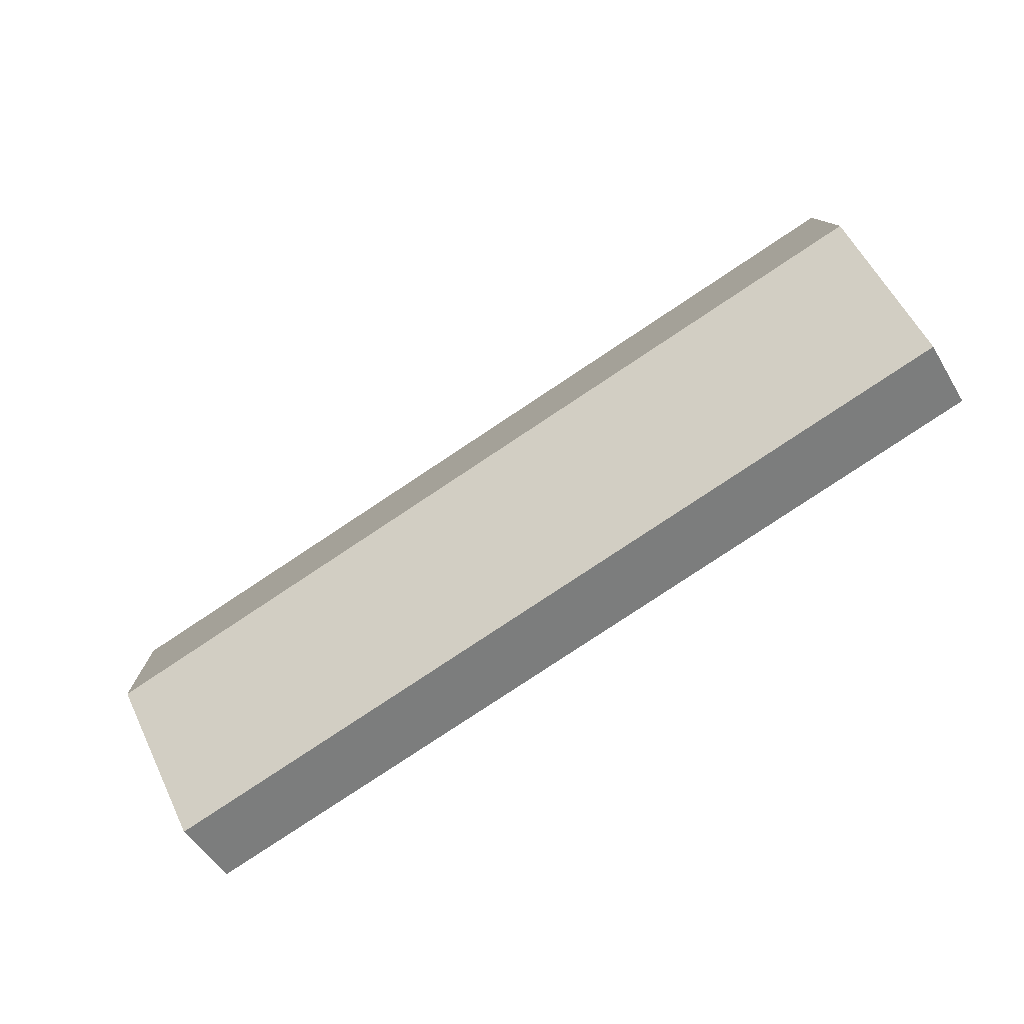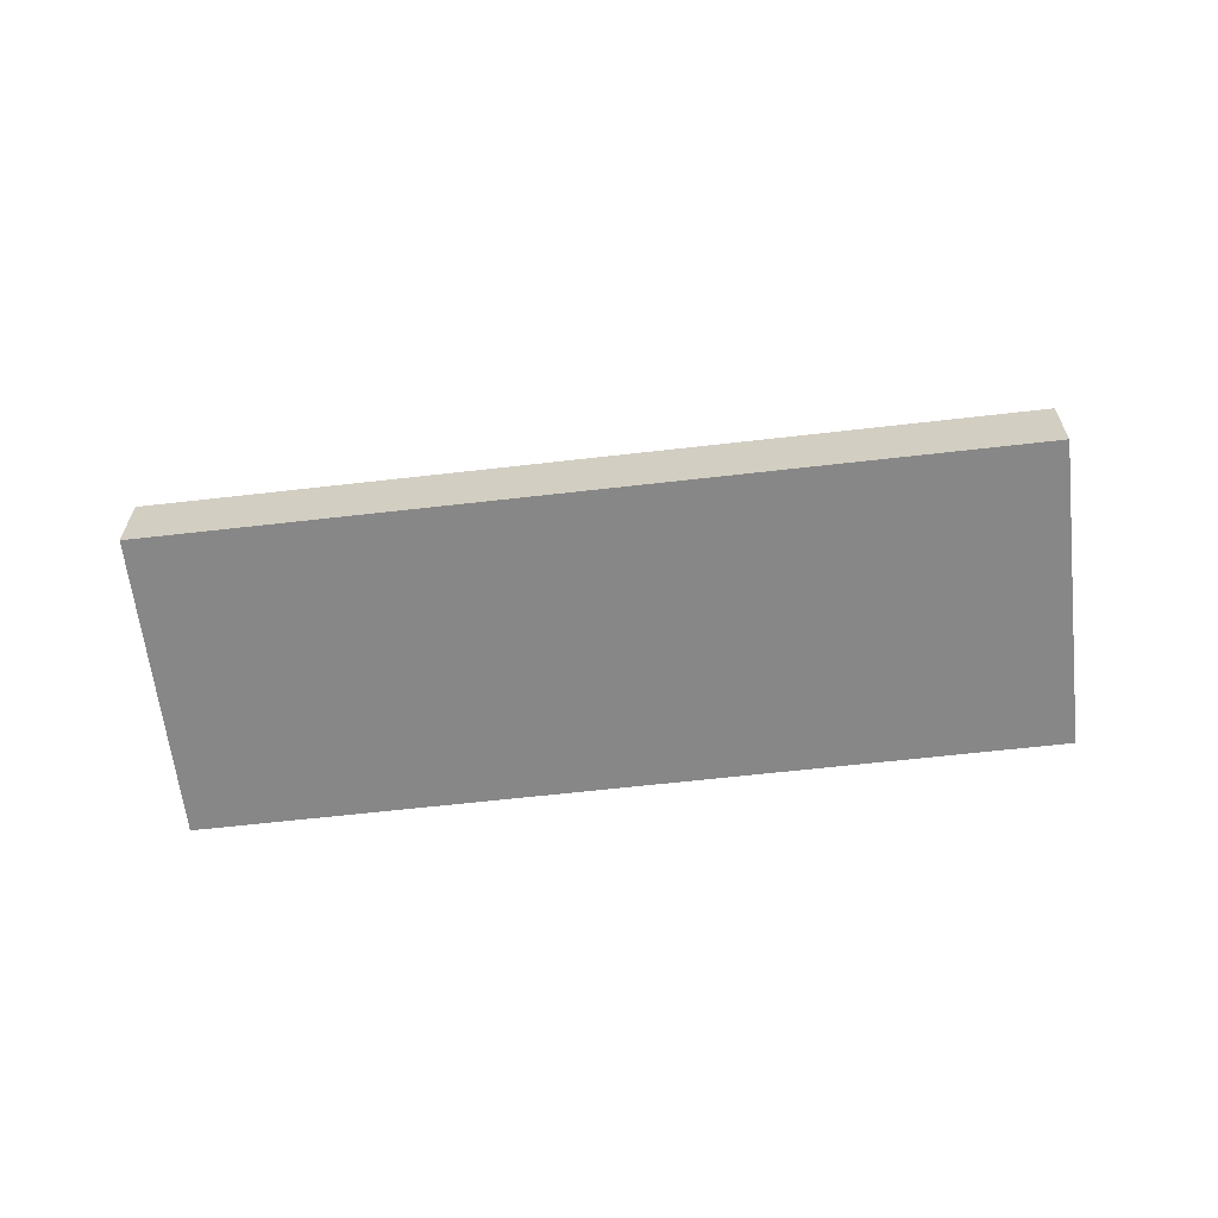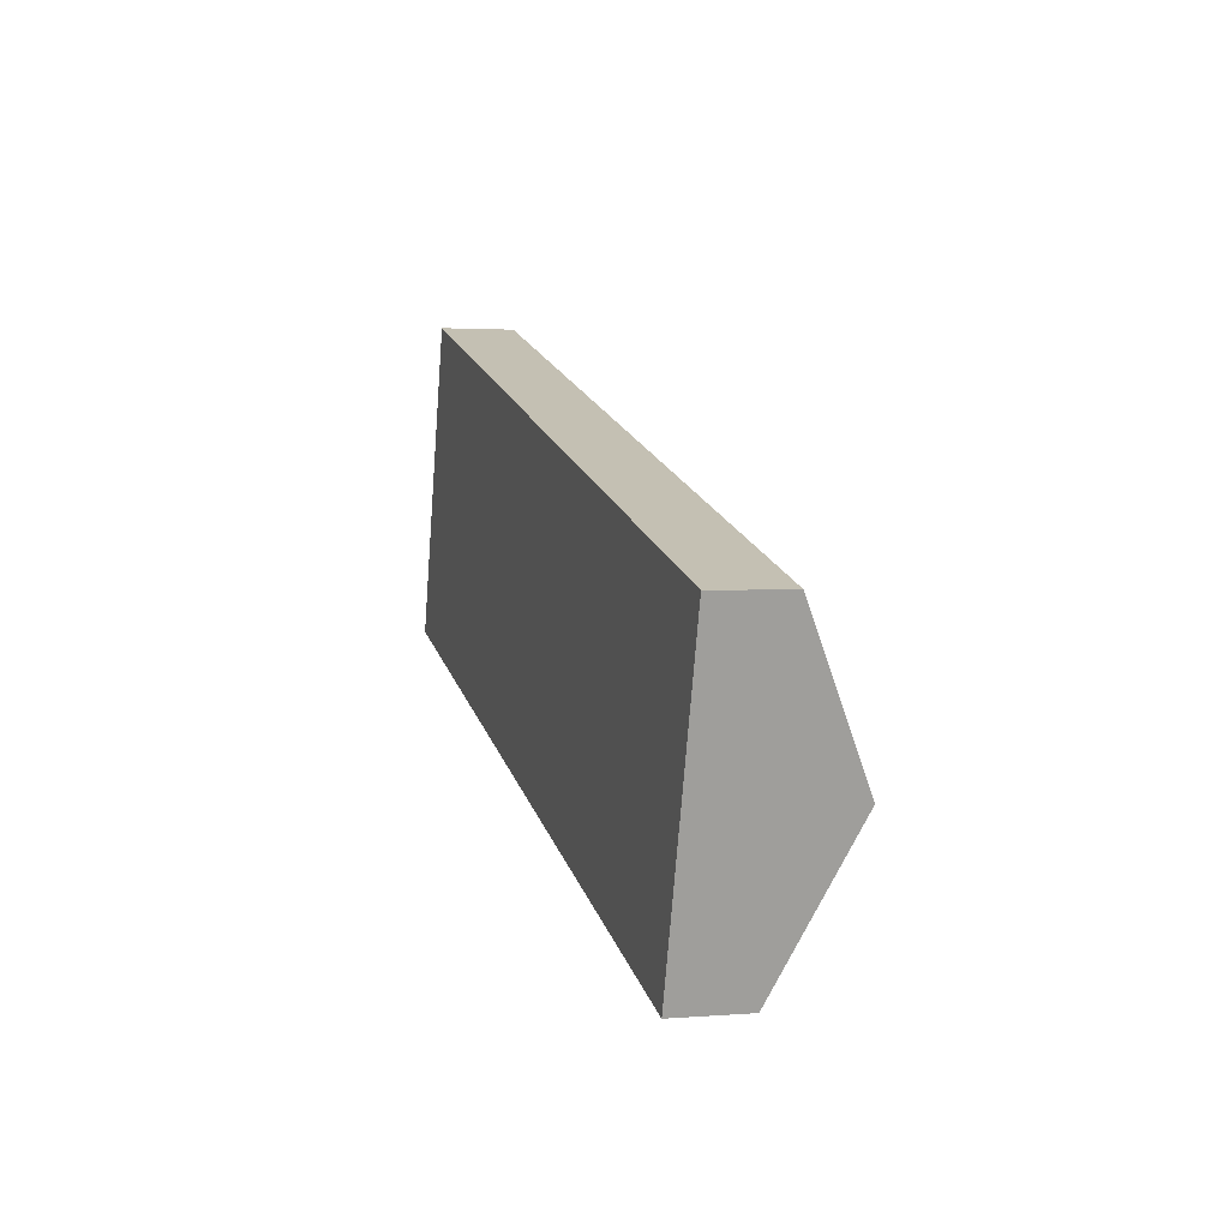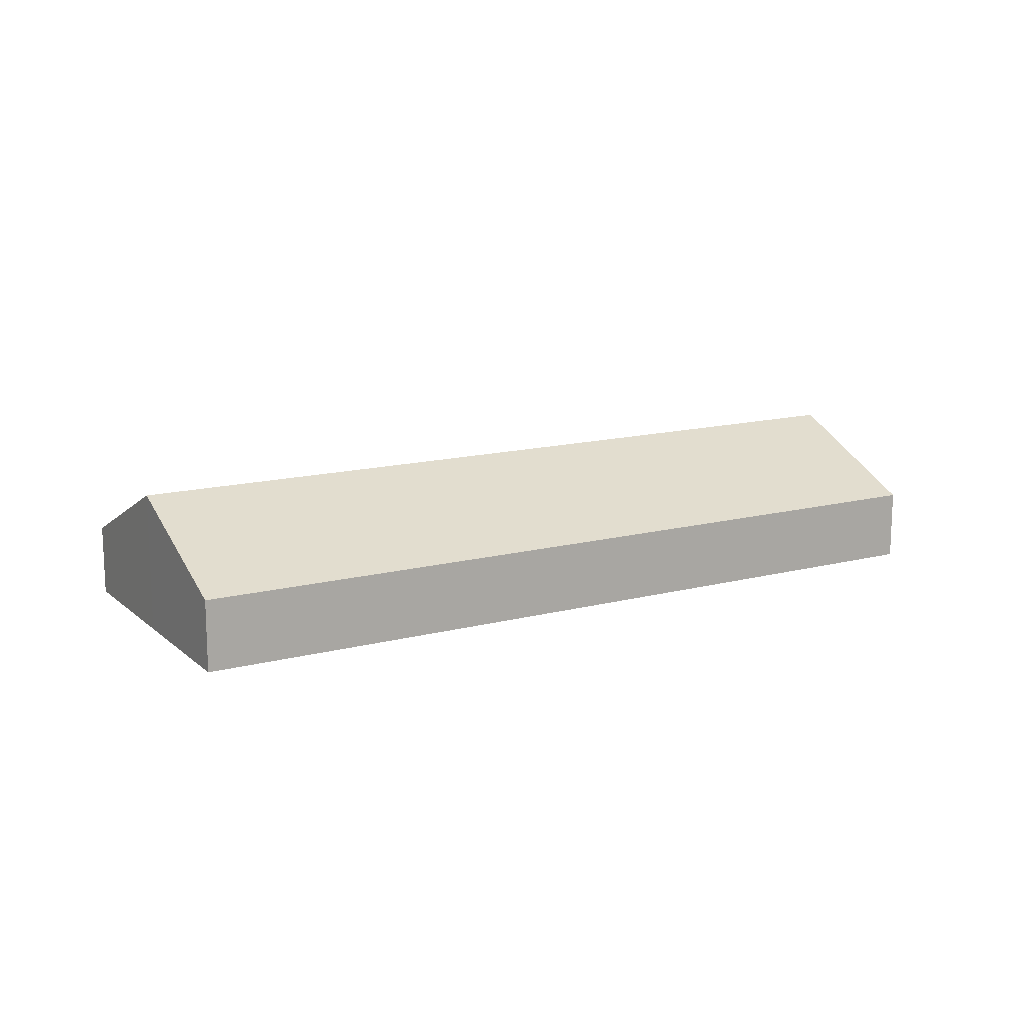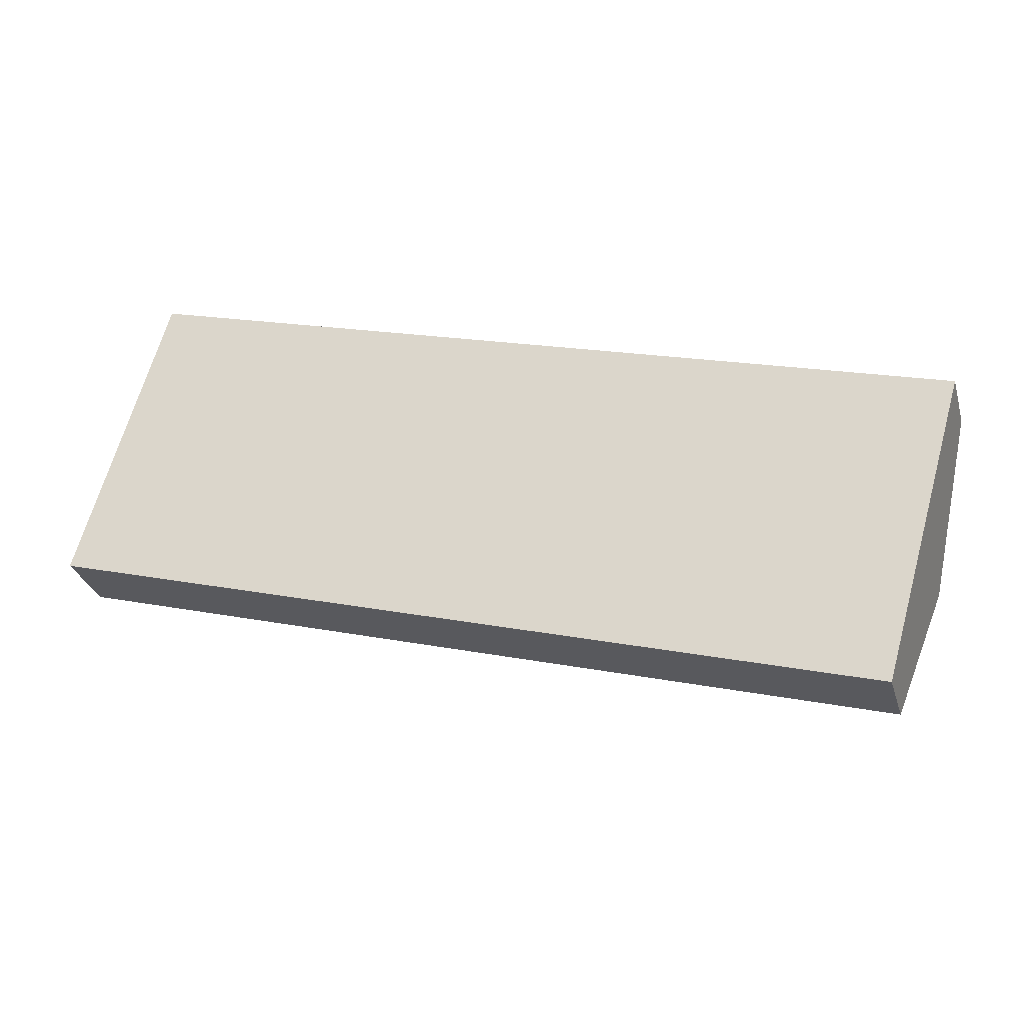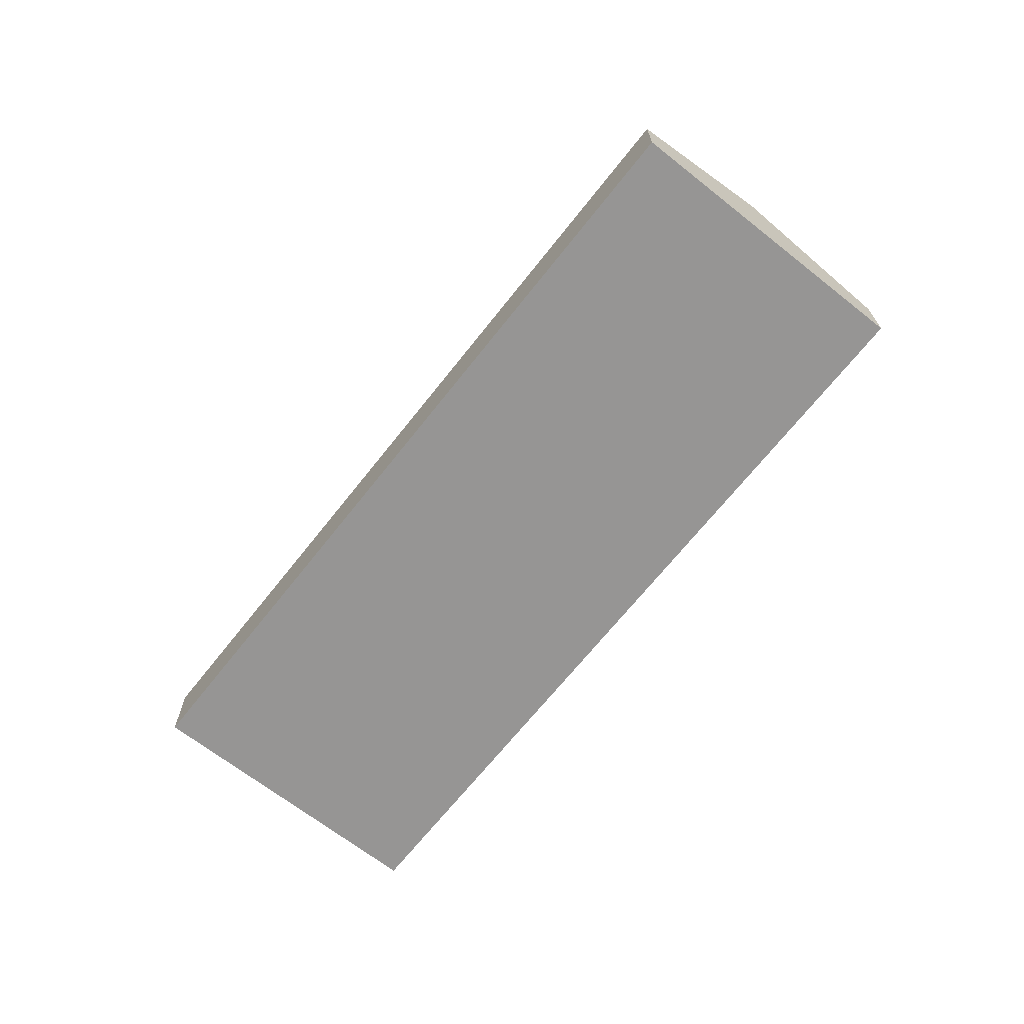
<metadata>
{"format":"obj","ext":"obj","renderer":"f3d","projection":"perspective","resolution":1024,"background":"white","views":[{"elev":-50.6,"azim":-150.2,"up":"+Z"},{"elev":-62.5,"azim":-157.3,"up":"+Y"},{"elev":2.1,"azim":74.0,"up":"+Z"},{"elev":14.1,"azim":166.1,"up":"+Y"},{"elev":-30.0,"azim":15.6,"up":"+Z"},{"elev":-67.6,"azim":67.8,"up":"+Y"}]}
</metadata>
<code>
v  31.56 5.171 -3.11
v  3.212 2.631 11.01
v  33.15 2.631 2.398
v  1.582 5.171 5.512
v  3.163 2.631 11.02
v  29.96 2.631 -8.617
v  0 2.631 1.611e-16
v  3.163 -6.75e-16 11.02
v  33.15 -1.468e-16 2.398
v  3.212 -6.742e-16 11.01
v  31.56 1.904e-16 -3.11
v  29.96 5.276e-16 -8.617
v  0 0 0
v  1.582 -3.375e-16 5.512
g defaultobject
f 1 2 3
f 2 1 4
f 2 4 5
f 6 4 1
f 4 6 7
f 8 2 5
f 2 8 3
f 3 8 9
f 9 8 10
f 9 1 3
f 1 9 11
f 1 11 6
f 6 11 12
f 12 7 6
f 7 12 13
f 4 8 5
f 8 4 14
f 14 4 7
f 14 7 13
f 10 11 9
f 11 10 8
f 11 8 14
f 11 14 12
f 12 14 13

</code>
